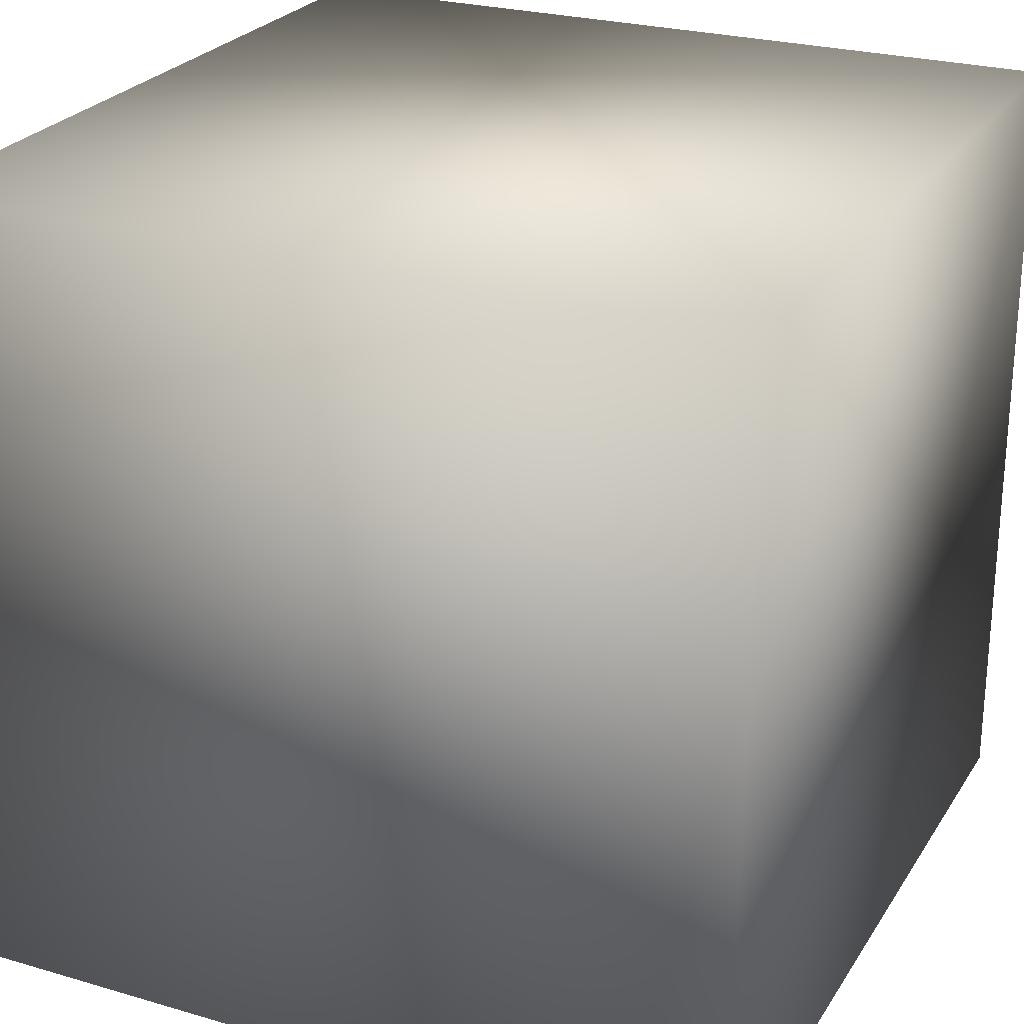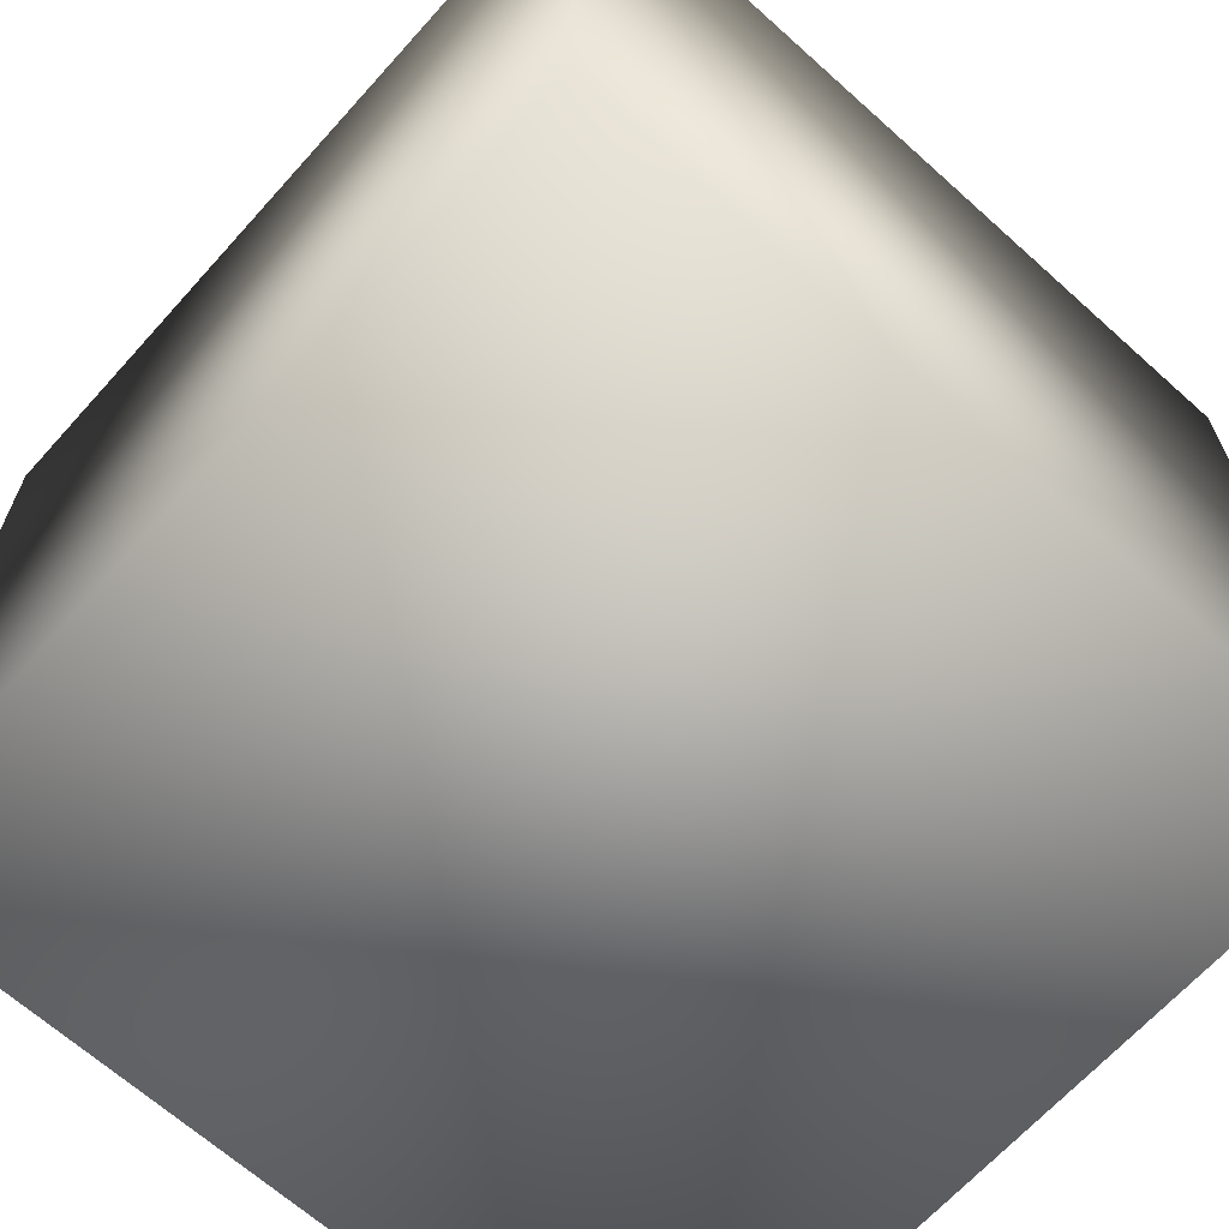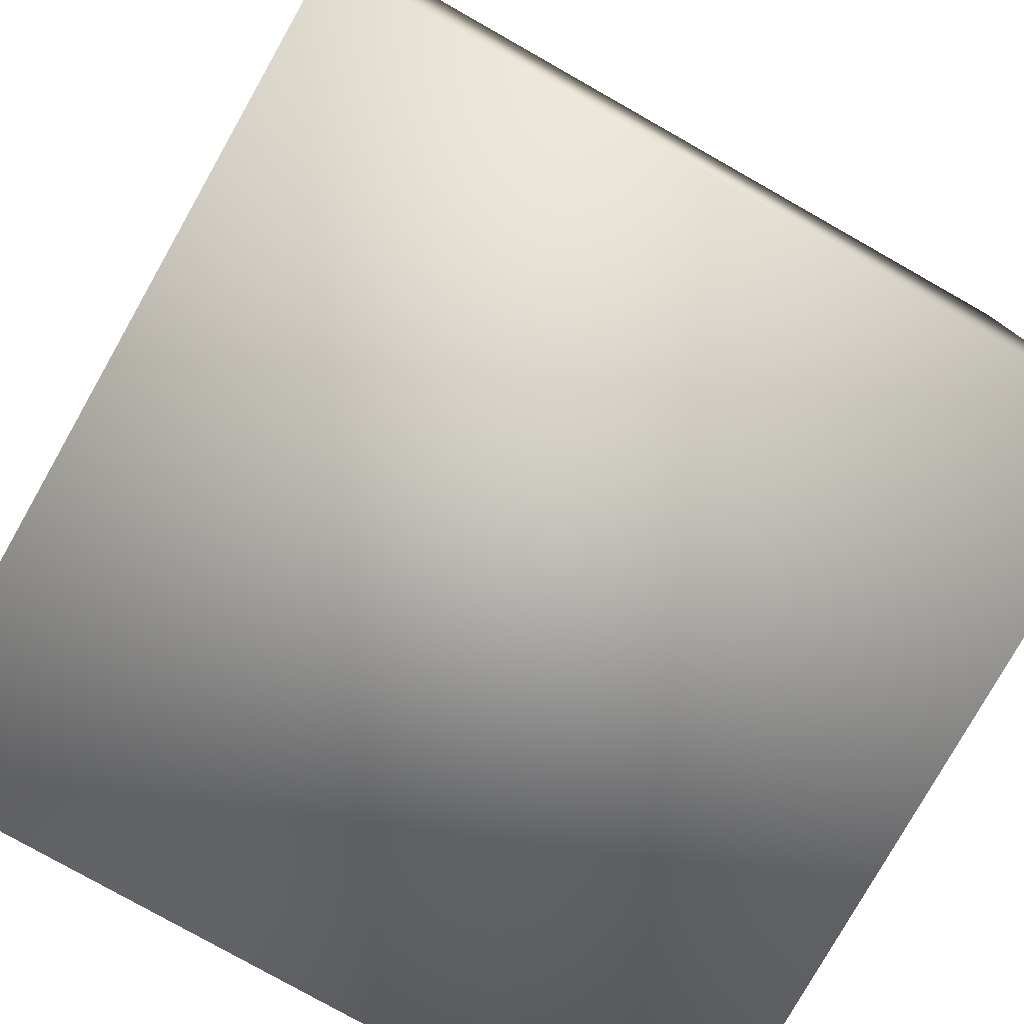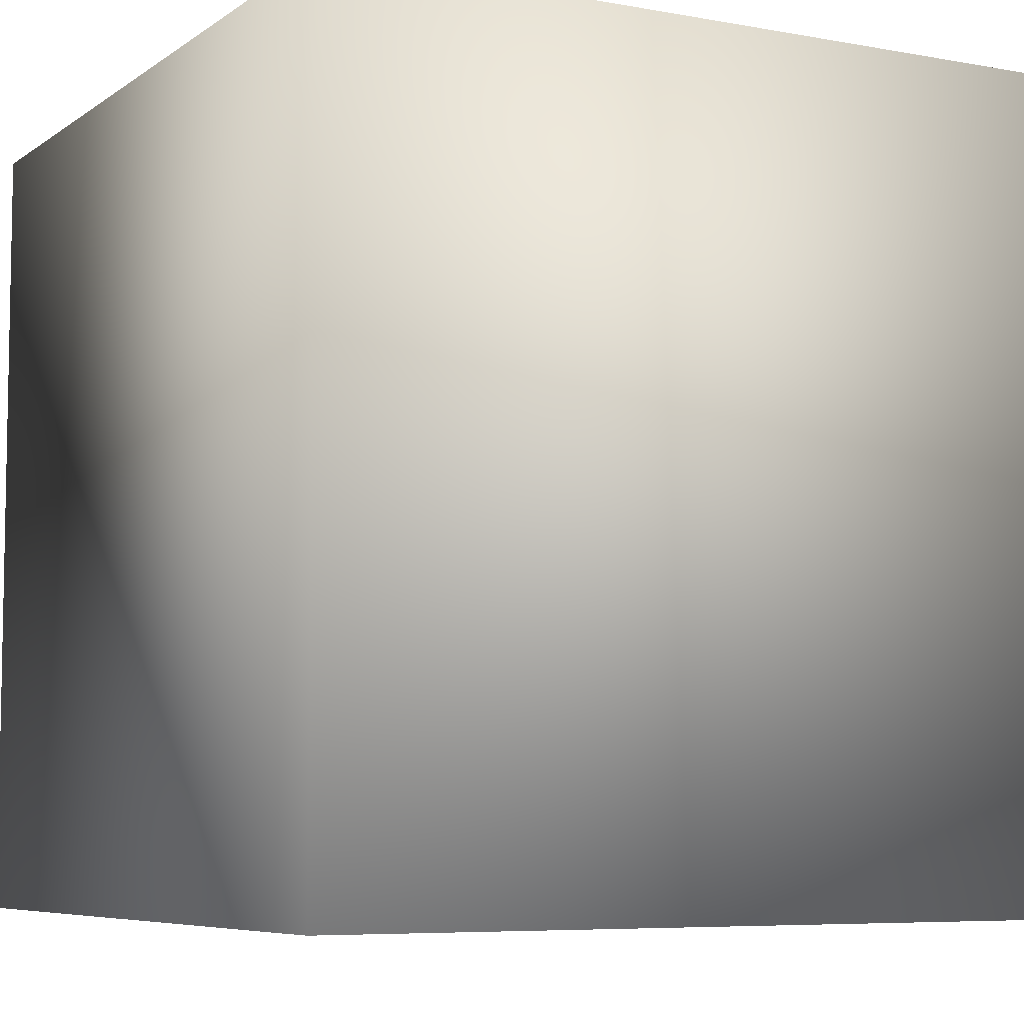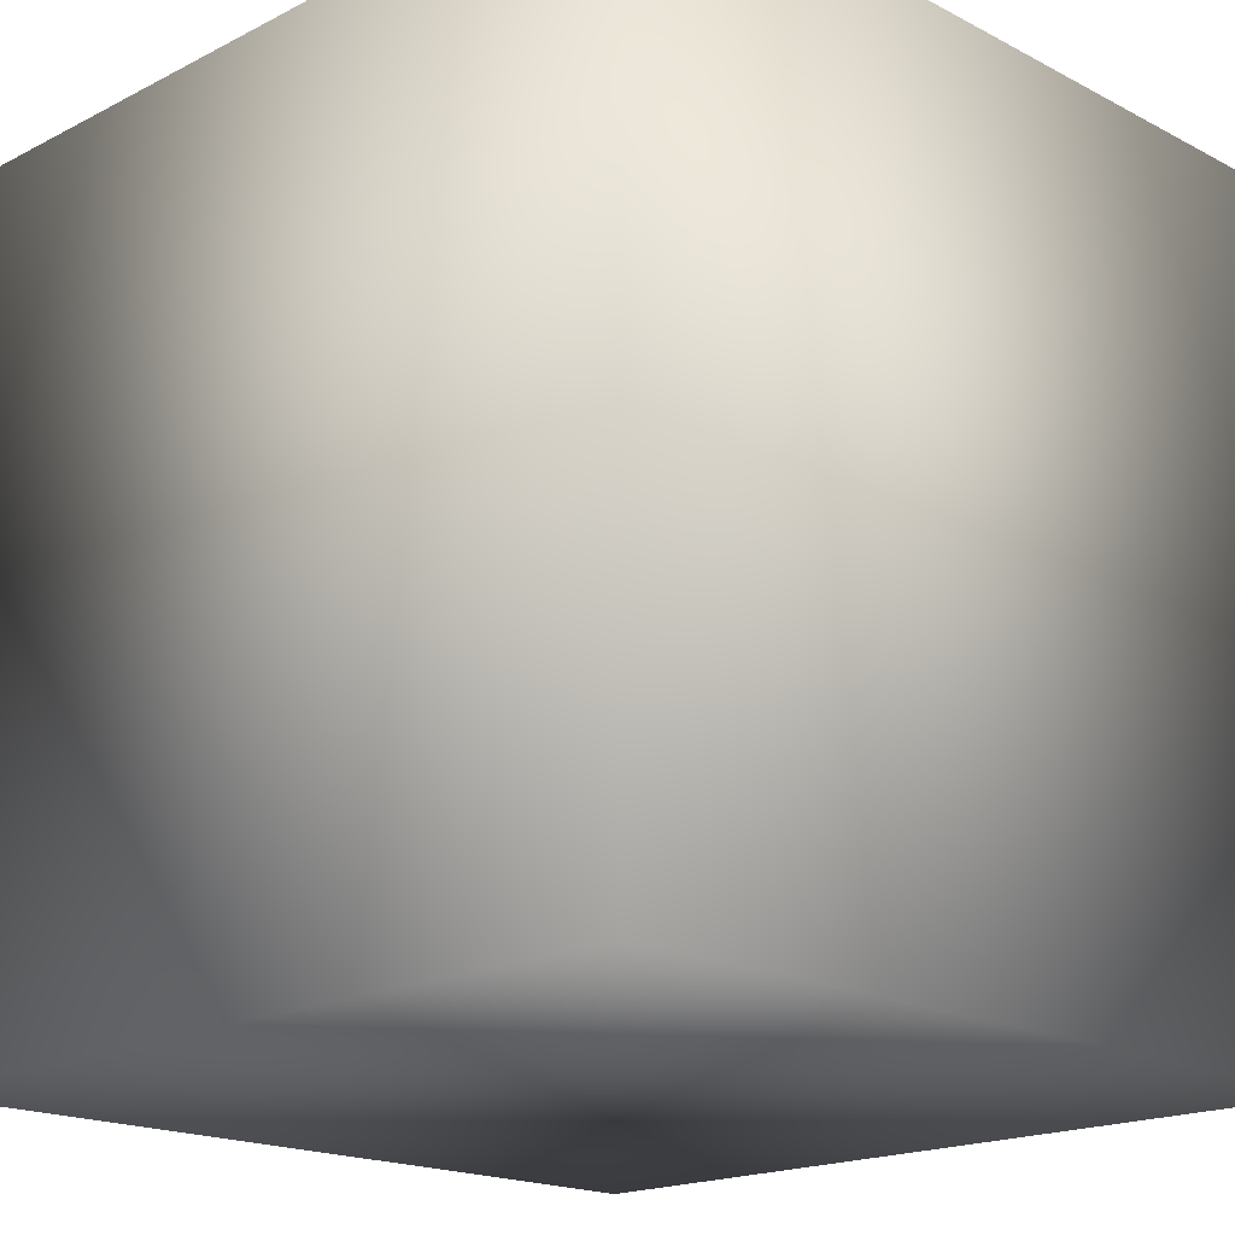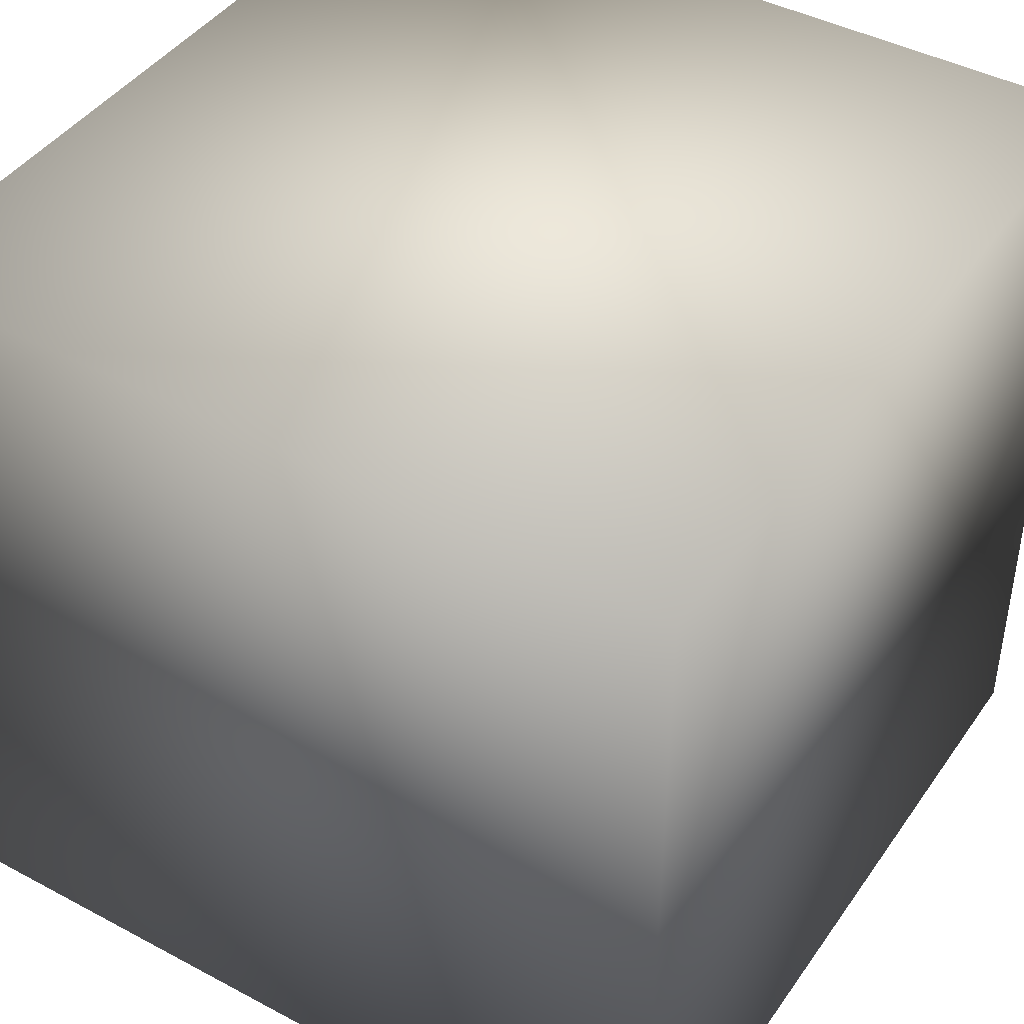
<metadata>
{"format":"obj","ext":"obj","renderer":"f3d","projection":"perspective","resolution":1024,"background":"white","views":[{"elev":25.3,"azim":-64.8,"up":"+Y"},{"elev":-66.4,"azim":-132.0,"up":"+Z"},{"elev":-78.8,"azim":60.5,"up":"+Z"},{"elev":-6.7,"azim":151.6,"up":"+Z"},{"elev":-18.2,"azim":-45.3,"up":"+Y"},{"elev":43.1,"azim":-57.7,"up":"+Y"}]}
</metadata>
<code>
g Cube_Mesh
v 0.5 0.5 -0.5
v 0.5 -0.5 -0.5
v 0.5 0.5 0.5
v 0.5 -0.5 0.5
v -0.5 0.5 -0.5
v -0.5 -0.5 -0.5
v -0.5 0.5 0.5
v -0.5 -0.5 0.5
f 5 3 1
f 3 8 4
f 7 6 8
f 2 8 6
f 1 4 2
f 5 2 6
f 5 7 3
f 3 7 8
f 7 5 6
f 2 4 8
f 1 3 4
f 5 1 2

</code>
